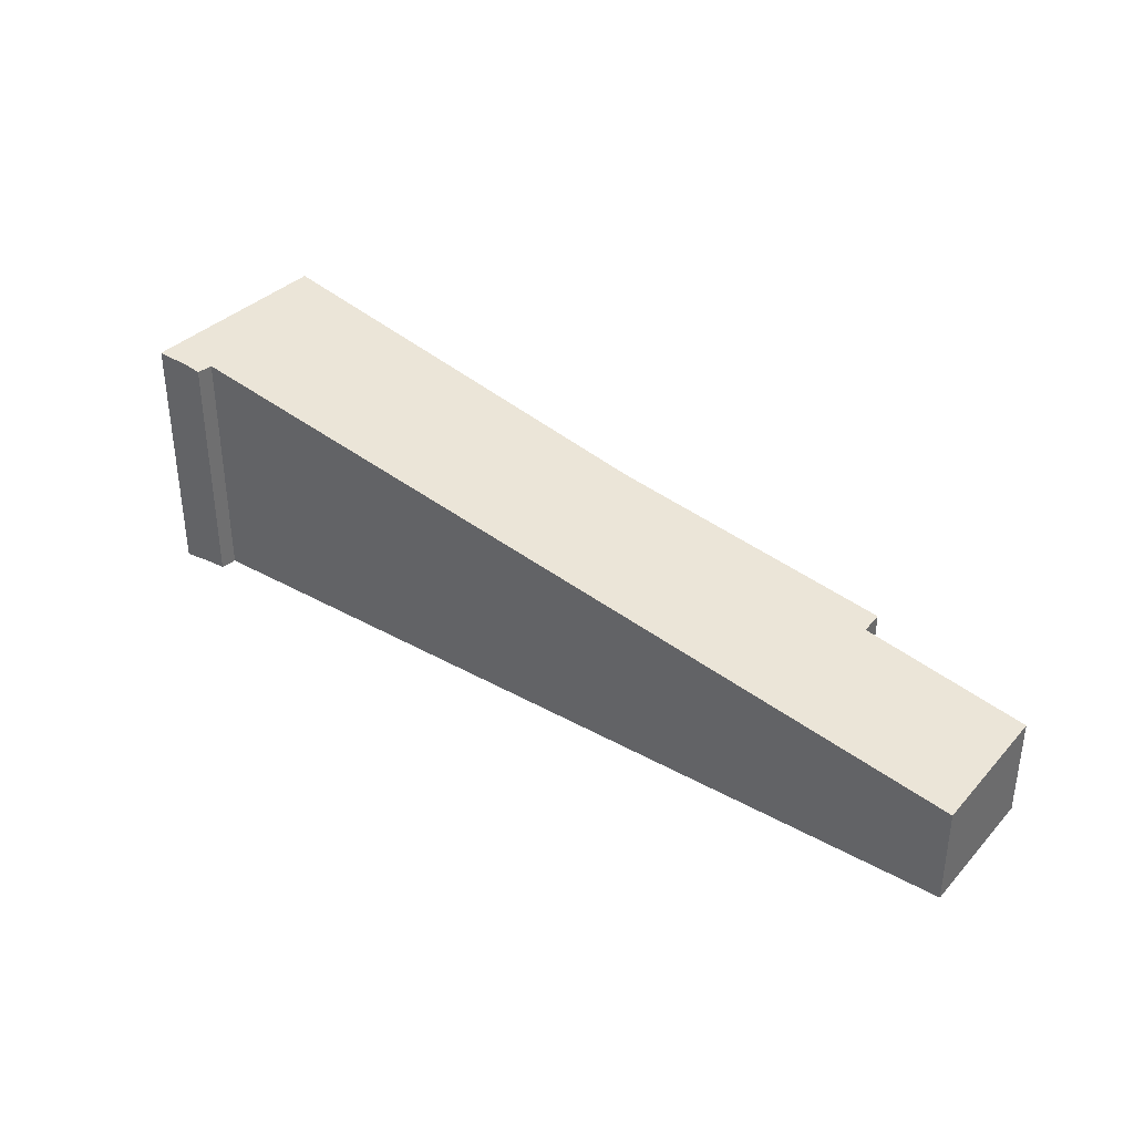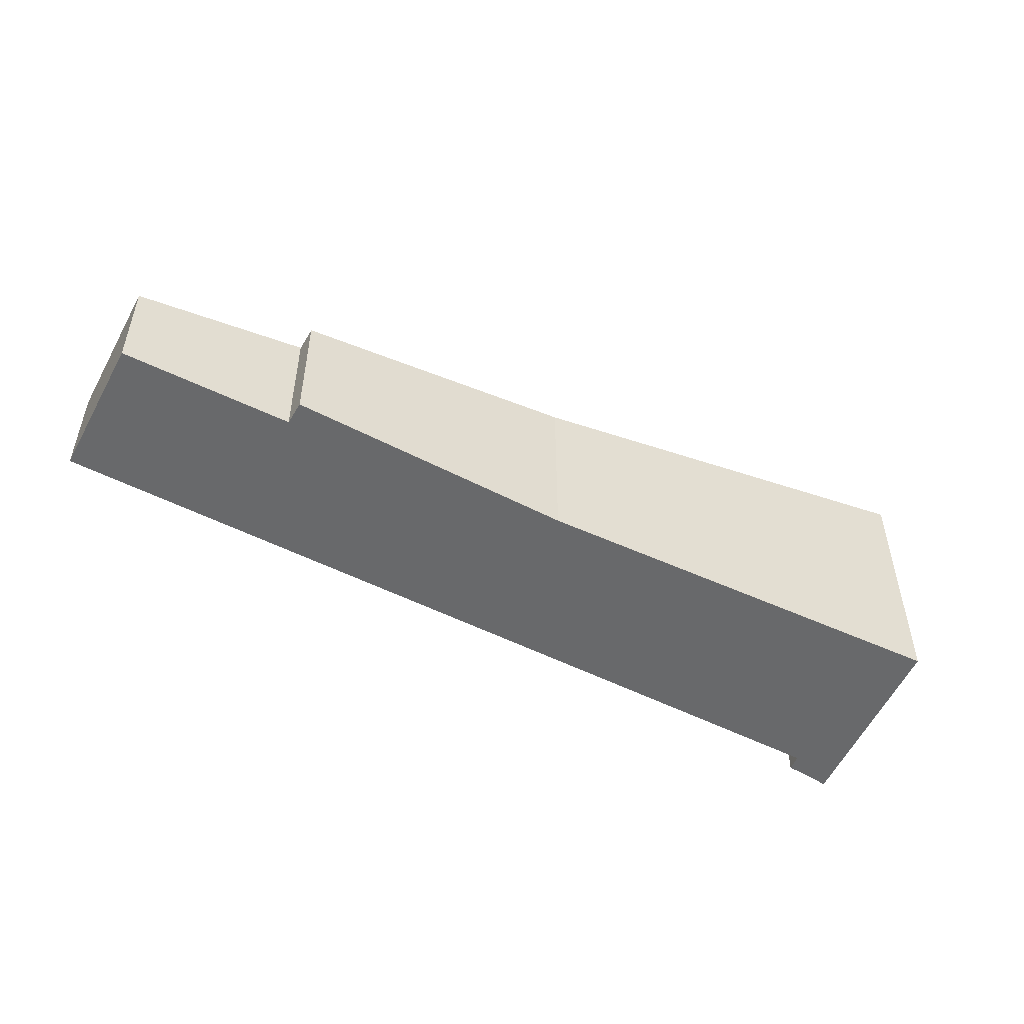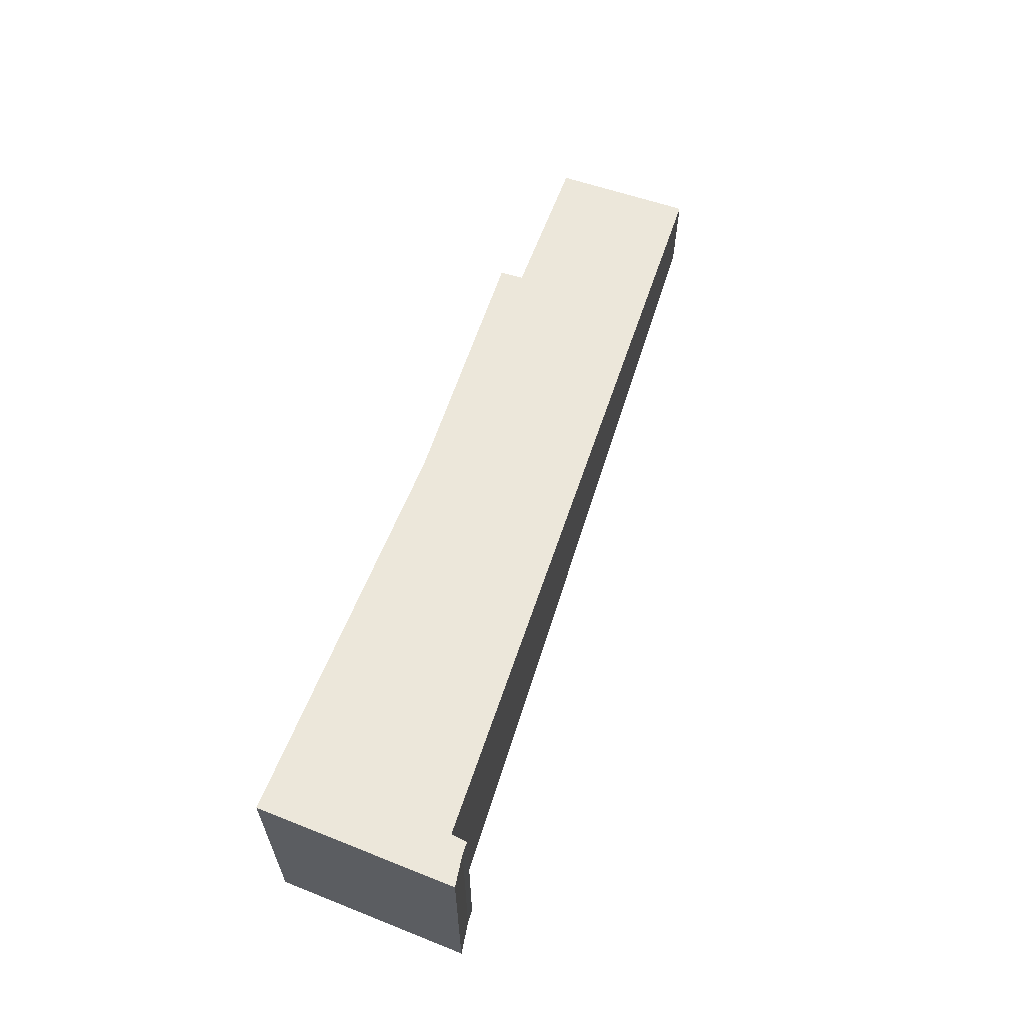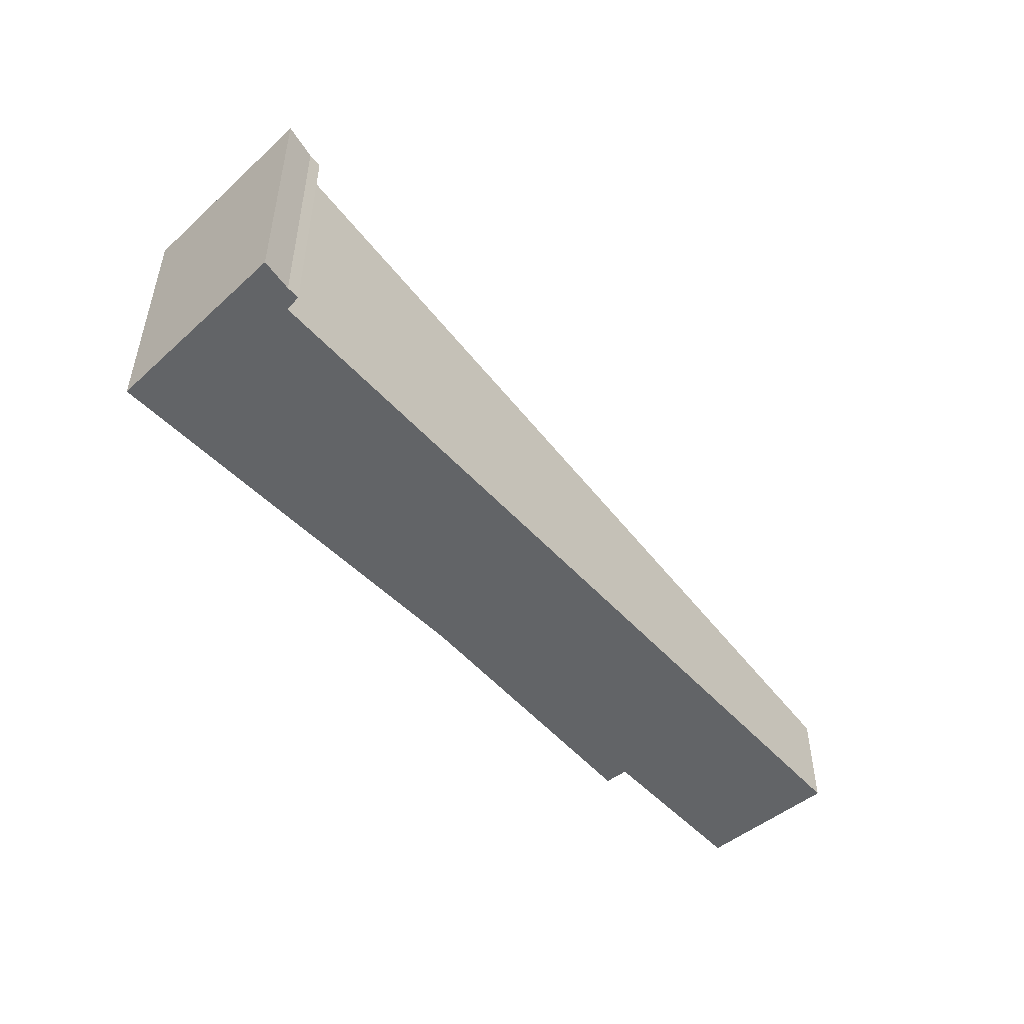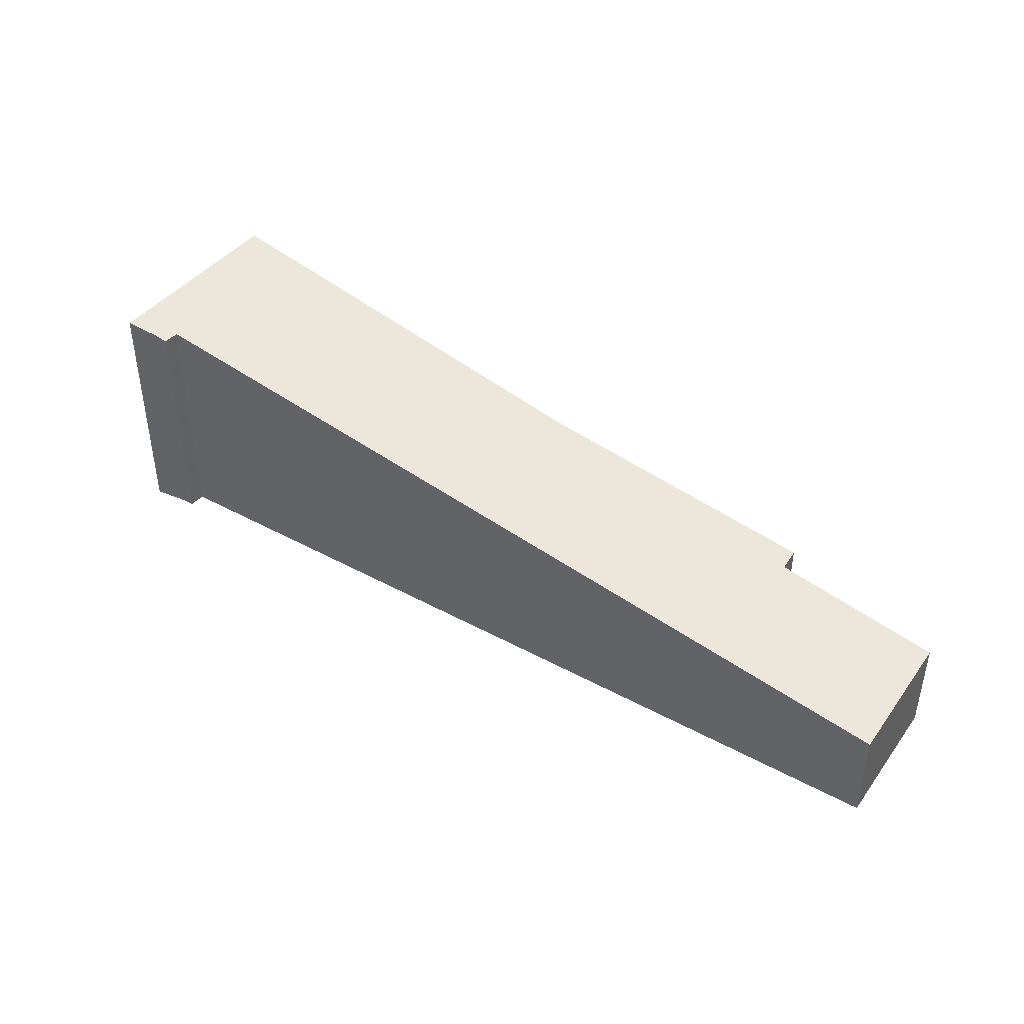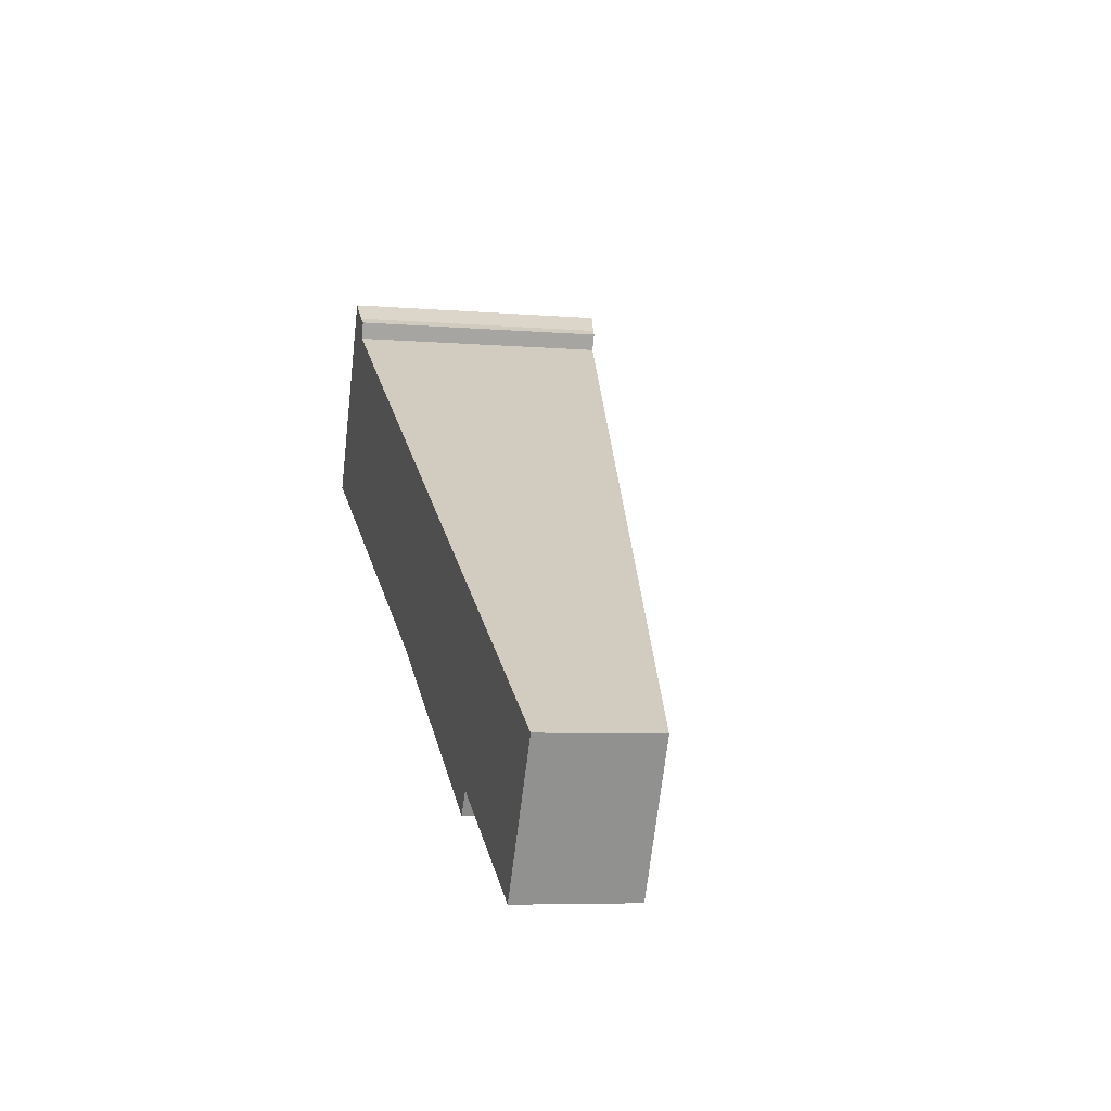
<metadata>
{"format":"obj","ext":"obj","renderer":"f3d","projection":"perspective","resolution":1024,"background":"white","views":[{"elev":37.8,"azim":65.7,"up":"+Y"},{"elev":-52.6,"azim":-178.3,"up":"+Y"},{"elev":63.6,"azim":-42.3,"up":"+Y"},{"elev":-51.1,"azim":-19.4,"up":"+Y"},{"elev":44.4,"azim":62.6,"up":"+Y"},{"elev":-6.1,"azim":75.6,"up":"+Z"}]}
</metadata>
<code>
v  22.93 3.032 -11.99
v  3.485 7.228 4.089
v  24.97 2.982 -8.402
v  18.59 3.883 -9.558
v  18.22 3.896 -10.15
v  11.06 5.322 -5.833
v  4.114 6.667 -2.17
v  0 7.464 4.57e-16
v  3.662 7.234 4.541
v  3.326 7.3 4.732
v  2.543 7.464 5.309
v  0.091 7.464 0.191
v  18.59 5.853e-16 -9.558
v  22.93 7.342e-16 -11.99
v  11.06 3.572e-16 -5.833
v  18.22 6.216e-16 -10.15
v  4.114 1.329e-16 -2.17
v  0 0 0
v  24.97 5.145e-16 -8.402
v  2.543 -3.251e-16 5.309
v  0.091 -1.17e-17 0.191
v  3.326 -2.898e-16 4.732
v  3.662 -2.781e-16 4.541
v  3.485 -2.504e-16 4.089
g defaultobject
f 1 2 3
f 2 1 4
f 2 4 5
f 2 5 6
f 2 6 7
f 2 7 8
f 2 8 9
f 9 8 10
f 10 8 11
f 11 8 12
f 1 13 4
f 13 1 14
f 5 15 6
f 15 5 16
f 15 7 6
f 7 15 17
f 7 17 8
f 8 17 18
f 4 16 5
f 16 4 13
f 3 14 1
f 14 3 19
f 18 12 8
f 12 18 11
f 11 18 20
f 20 18 21
f 20 10 11
f 10 20 22
f 22 9 10
f 9 22 23
f 24 3 2
f 3 24 19
f 23 2 9
f 2 23 24
f 21 22 20
f 22 21 18
f 22 18 17
f 22 17 24
f 22 24 23
f 24 17 19
f 19 17 15
f 19 15 13
f 13 15 16
f 19 13 14

</code>
